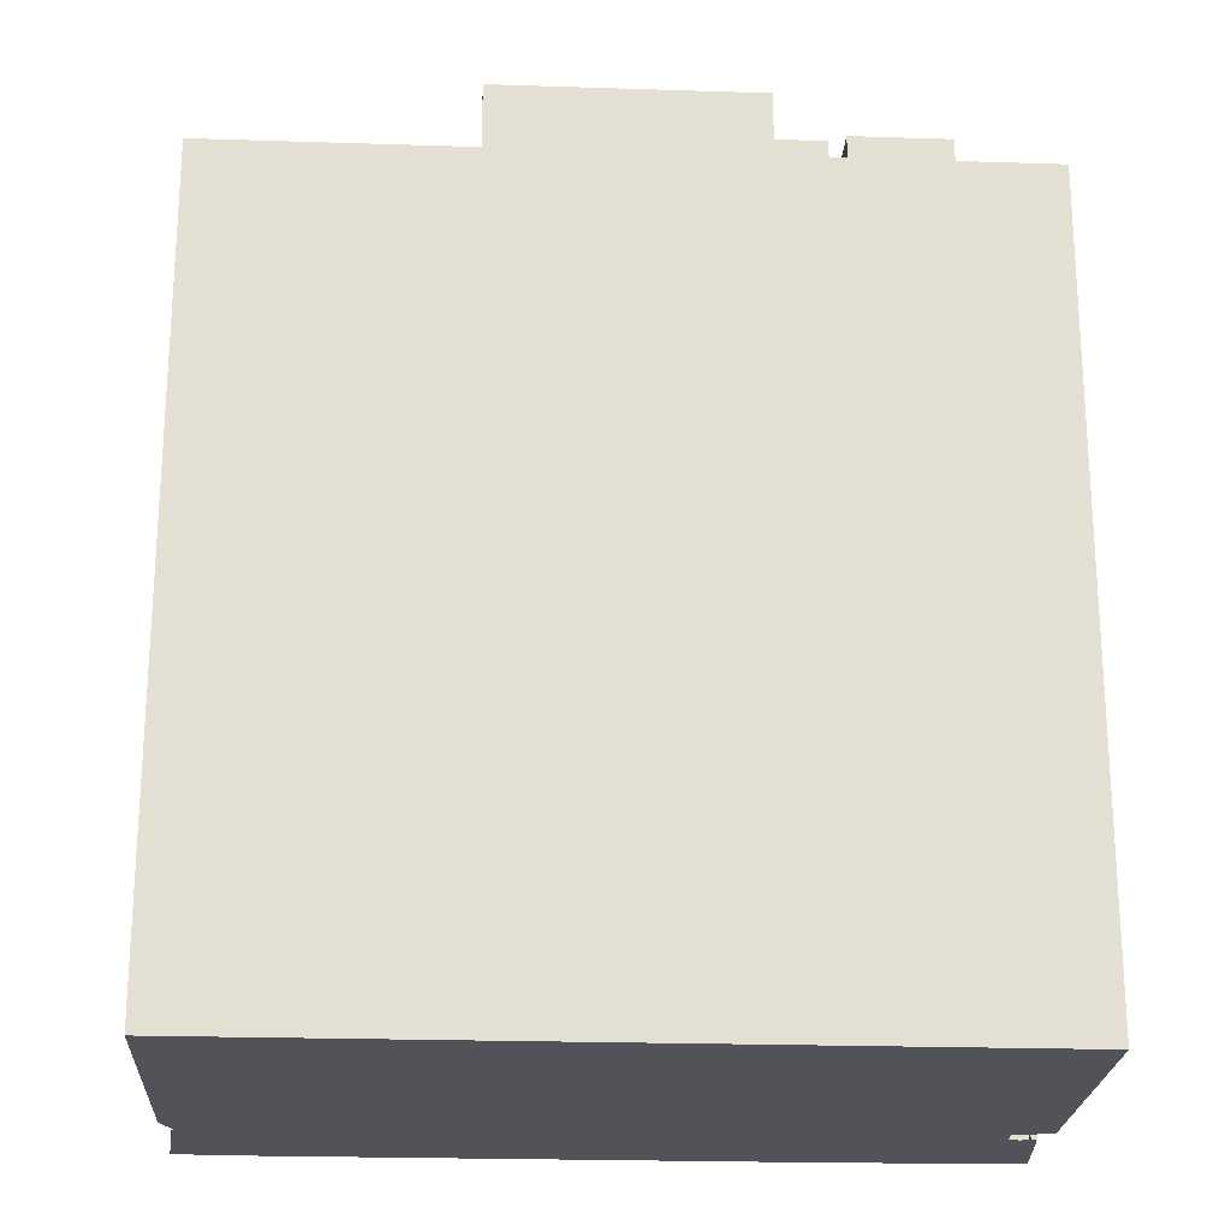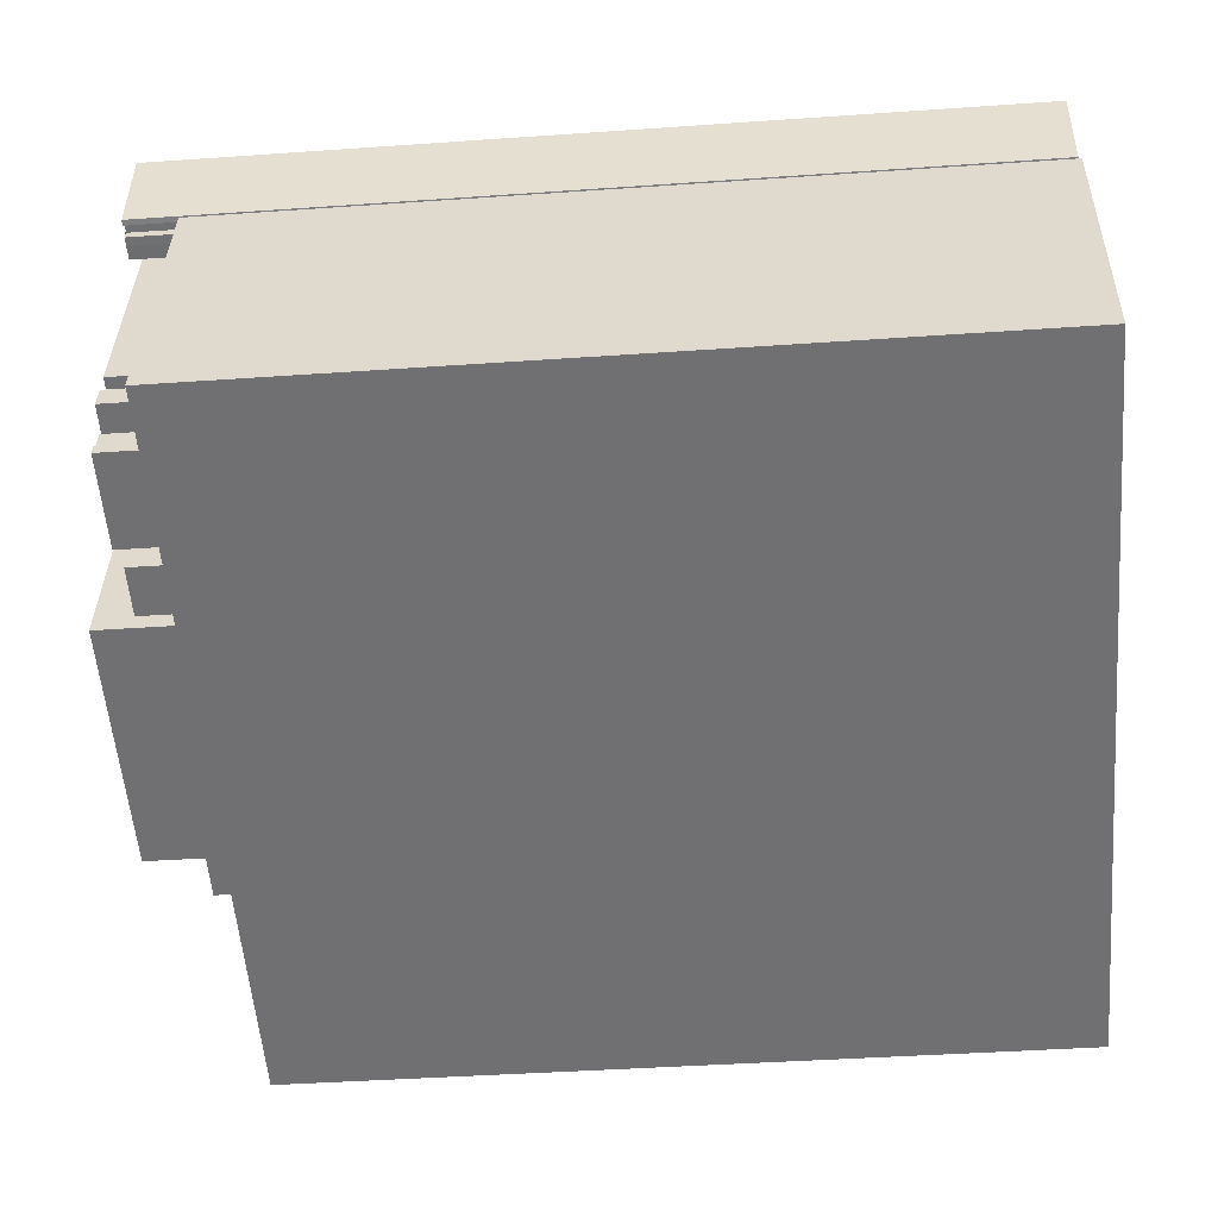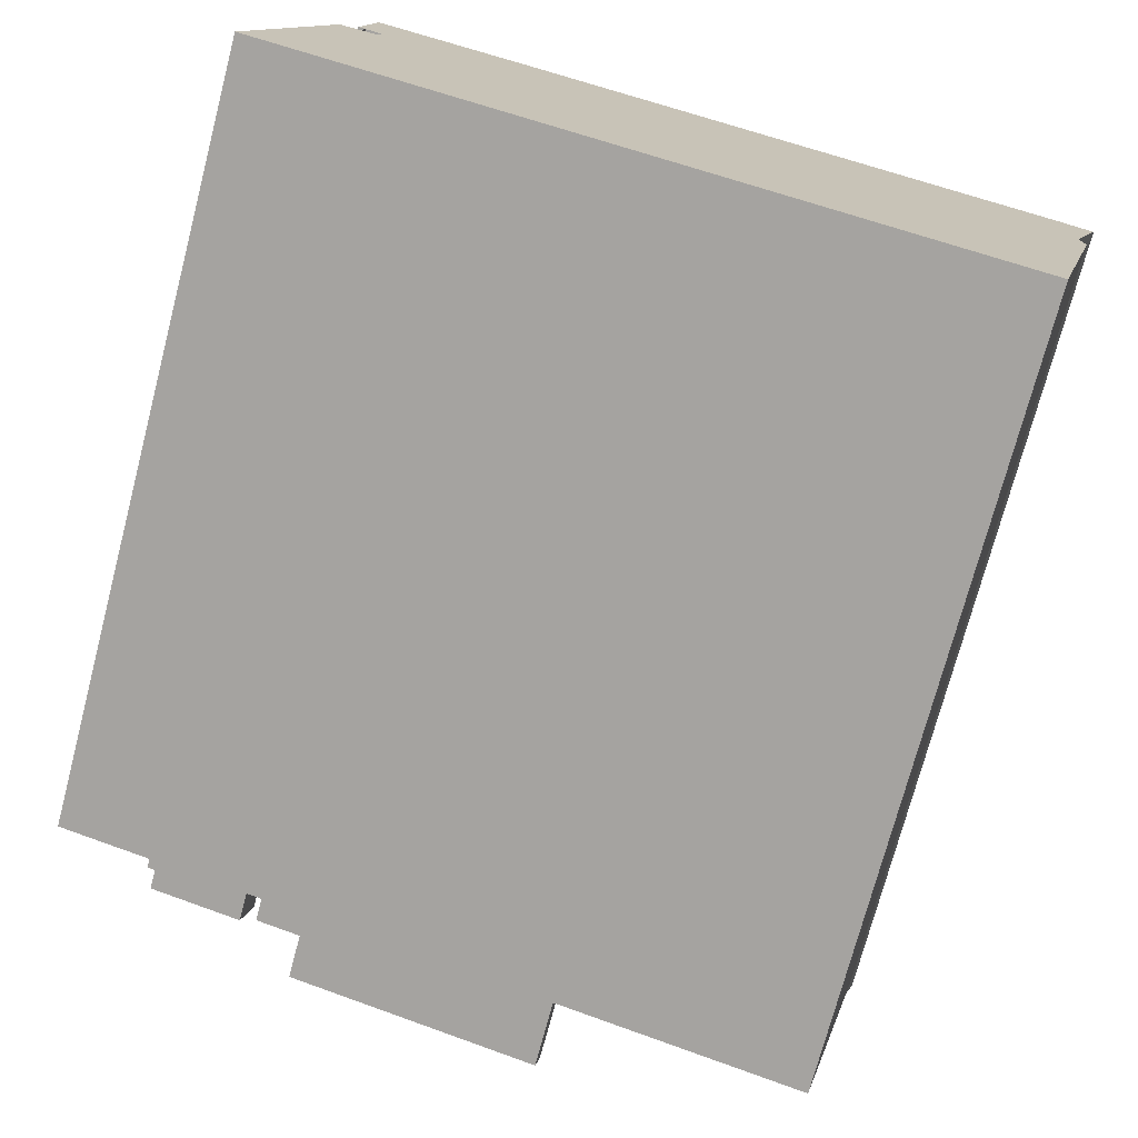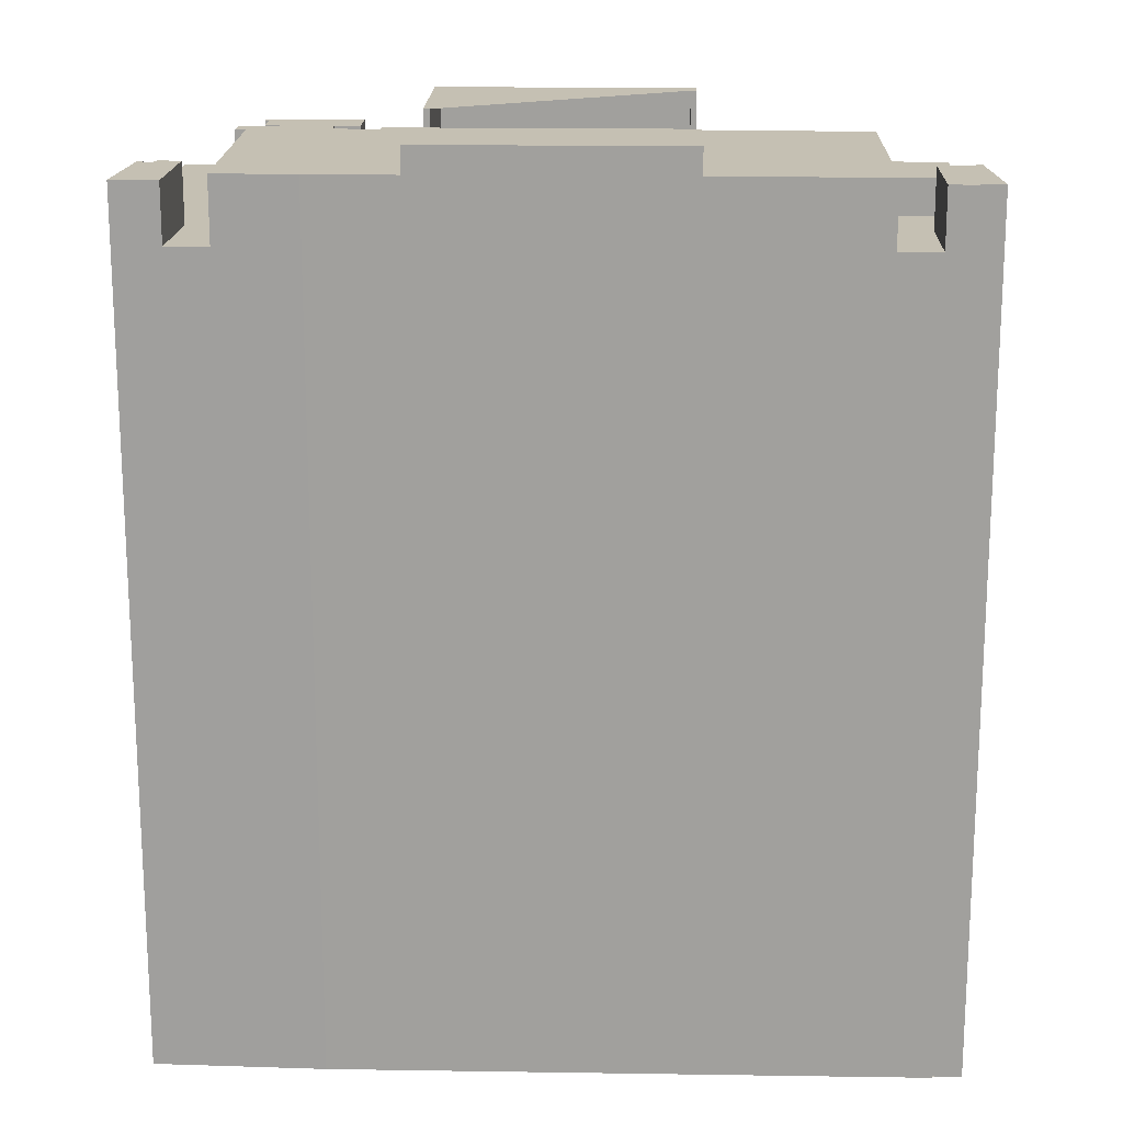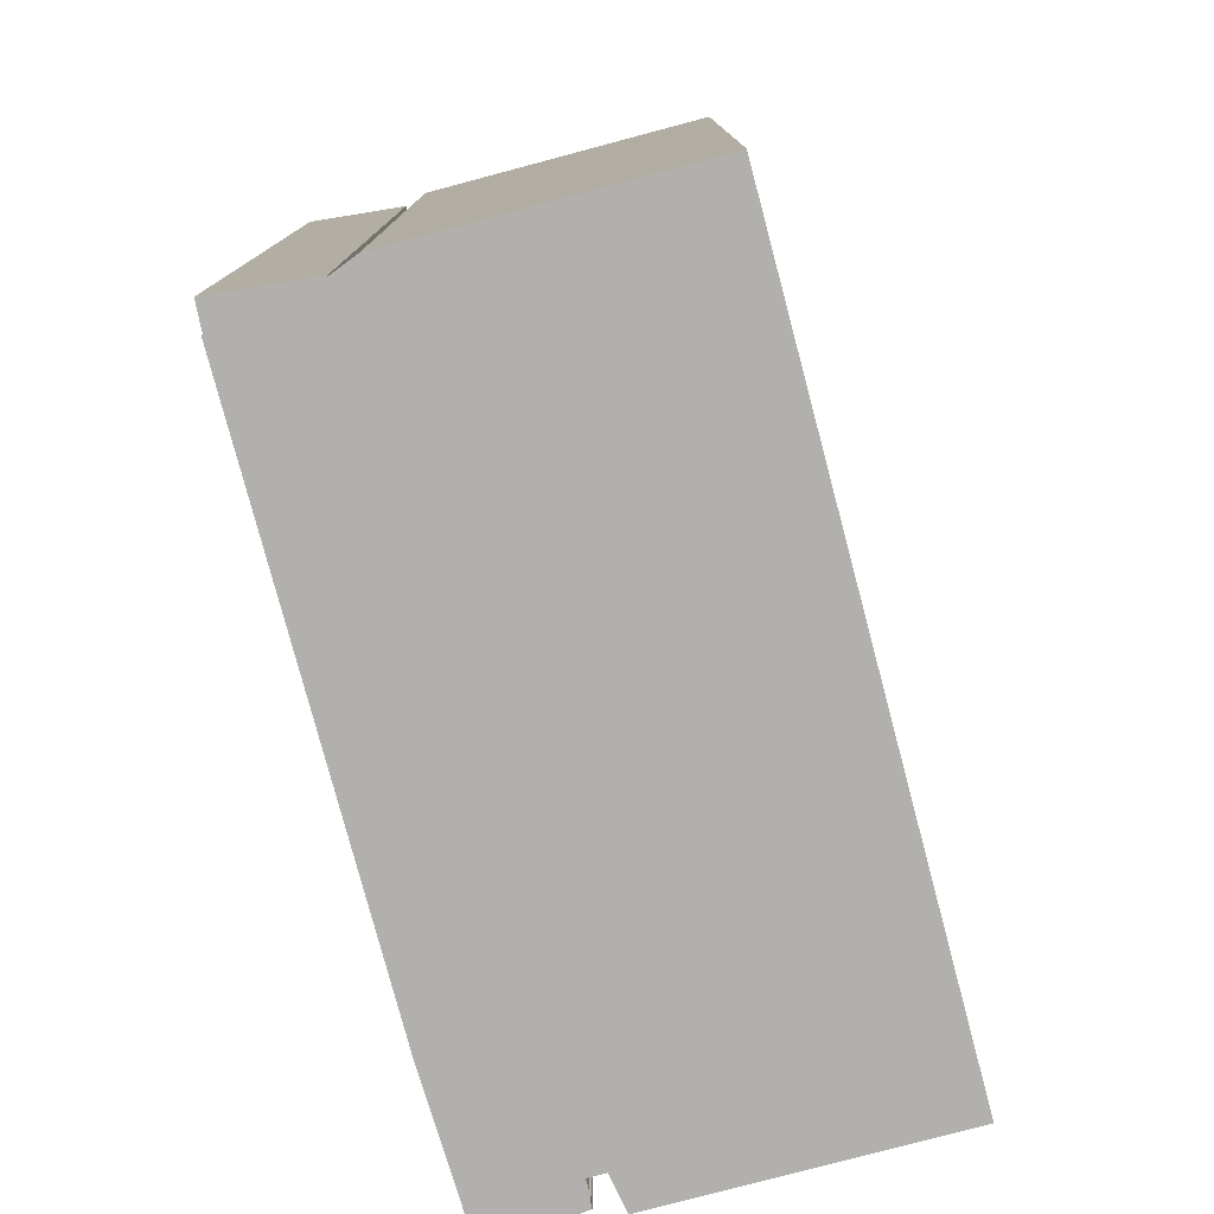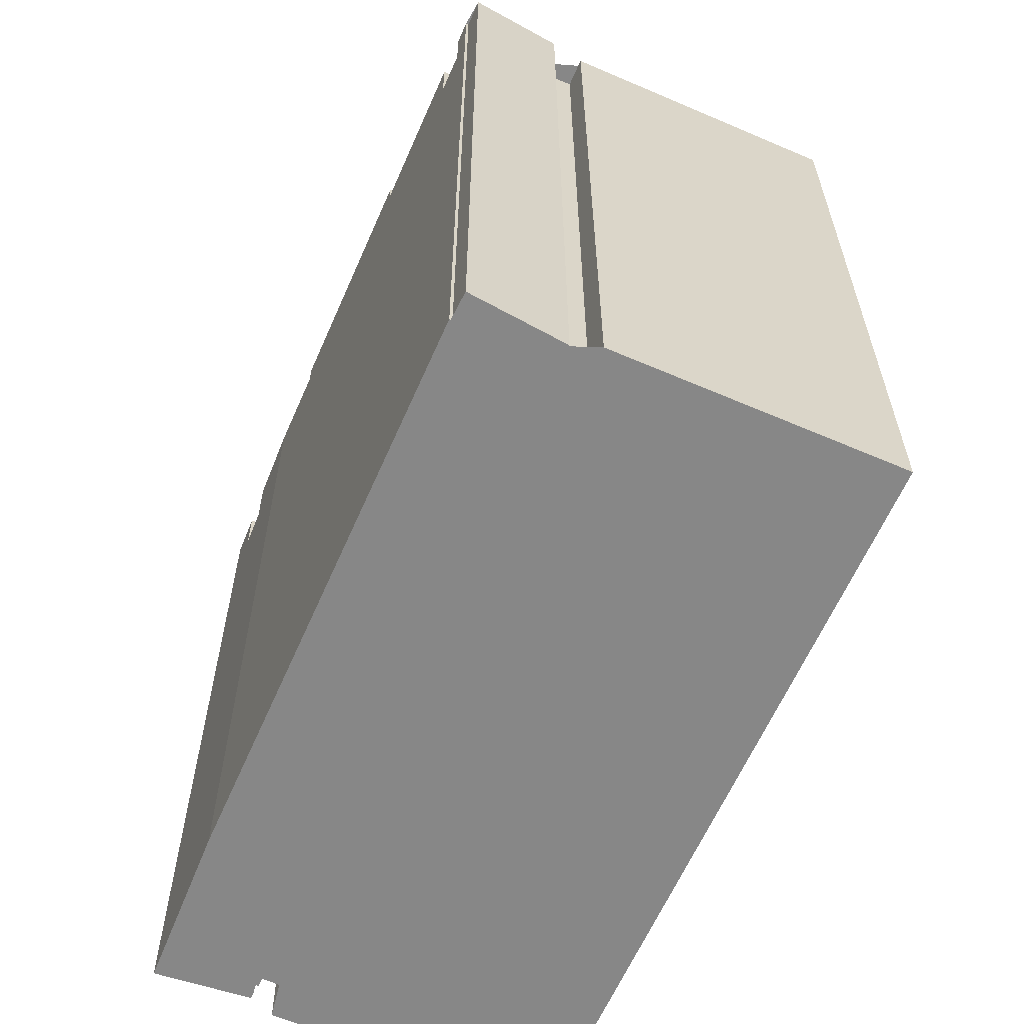
<metadata>
{"format":"obj","ext":"obj","renderer":"f3d","projection":"perspective","resolution":1024,"background":"white","views":[{"elev":-22.6,"azim":-168.9,"up":"+Y"},{"elev":-40.9,"azim":-85.1,"up":"+Z"},{"elev":-73.4,"azim":-14.7,"up":"+Z"},{"elev":18.1,"azim":16.0,"up":"+Y"},{"elev":-78.8,"azim":119.2,"up":"+Y"},{"elev":-62.3,"azim":80.7,"up":"+Y"}]}
</metadata>
<code>
v -93.84 -265.7 729.8
v -95.6 -265.7 730.2
v -99.11 -265.7 731.1
v -99.93 -265.7 731.3
v -117.5 -265.7 735.8
v -144.6 -265.7 742.7
v -153.4 -265.7 745
v -153.7 -265.7 745
v -162.1 -265.7 746.9
v -166.5 -265.7 747.9
v -171.3 -265.7 748.9
v -172.9 -265.7 738.6
v -172.4 -265.7 738.4
v -172.2 -265.7 739.2
v -171 -265.7 738.9
v -171.2 -265.7 738
v -170.3 -265.7 737.7
v -170.6 -265.7 736.2
v -170.9 -265.7 735.1
v -174.8 -265.7 736.1
v -176.6 -265.7 729.2
v -182.3 -265.7 706.7
v -182.7 -265.7 705.4
v -175.2 -265.7 703.4
v -101.5 -265.7 684.7
v -96.98 -265.7 702.5
v -94.18 -265.7 713.5
v -93.7 -265.7 715.3
v -96.83 -265.7 716.1
v -95.87 -265.7 719.9
v -94.39 -265.7 719.5
v -94.61 -265.7 718.6
v -94 -265.7 718.5
v -90.48 -265.7 728.1
v -90.32 -265.7 728.6
v -93.28 -265.7 729.3
v -93.2 -265.7 729.6
v -117.5 -170 735.8
v -144.6 -170 742.7
v -147 -170 733
v -119.9 -170 726.1
v -90.48 -173.4 728.1
v -90.32 -173.4 728.6
v -93.28 -173.4 729.3
v -93.2 -173.4 729.6
v -93.84 -173.4 729.8
v -95.6 -173.4 730.2
v -98.1 -173.4 720.4
v -95.87 -173.4 719.9
v -94.39 -173.4 719.5
v -94.61 -173.4 718.6
v -94 -173.4 718.5
v -104.3 -172.8 714.3
v -99.93 -172.8 731.3
v -117.5 -172.8 735.8
v -119.9 -172.8 726.1
v -147 -172.8 733
v -144.6 -172.8 742.7
v -153.4 -172.8 745
v -153.7 -172.8 745
v -162.1 -172.8 746.9
v -168.6 -172.8 721.3
v -151.1 -172.8 716.8
v -150.5 -172.8 716.7
v -106.5 -172.8 705.4
v -160.5 -173.9 709.9
v -163.2 -173.9 710.5
v -162.3 -173.9 713.9
v -170.7 -173.9 716
v -170.9 -173.9 715.4
v -172.3 -173.9 715.8
v -173 -173.9 713.3
v -168.7 -173.9 712.2
v -168.9 -173.9 711.4
v -170.5 -173.9 711.9
v -171.2 -173.9 709.2
v -171.5 -173.9 709.3
v -171.8 -173.9 708.2
v -161.6 -173.9 705.6
v -97.07 -175.9 712.5
v -104.3 -175.9 714.3
v -106.5 -175.9 705.4
v -99.35 -175.9 703.5
v -152.2 -174.7 712.4
v -157.6 -174.7 713.8
v -159.9 -174.7 704.9
v -154.5 -174.7 703.5
v -127.3 -170.7 696.7
v -127.9 -170.7 696.8
v -128.3 -170.7 695.5
v -154.2 -170.7 702.1
v -150.5 -170.7 716.7
v -151.1 -170.7 716.8
v -152.2 -170.7 712.4
v -154.5 -170.7 703.5
v -155 -170.7 701.6
v -127.8 -170.7 694.7
v -96.98 -179.7 702.5
v -94.18 -179.7 713.5
v -93.7 -179.7 715.3
v -96.83 -179.7 716.1
v -95.87 -179.7 719.9
v -98.1 -179.7 720.4
v -95.6 -179.7 730.2
v -99.11 -179.7 731.1
v -99.93 -179.7 731.3
v -104.3 -179.7 714.3
v -97.07 -179.7 712.5
v -99.35 -179.7 703.5
v -106.5 -179.7 705.4
v -150.5 -179.7 716.7
v -154.2 -179.7 702.1
v -128.3 -179.7 695.5
v -127.9 -179.7 696.8
v -127.3 -179.7 696.7
v -127.8 -179.7 694.7
v -155 -179.7 701.6
v -154.5 -179.7 703.5
v -159.9 -179.7 704.9
v -157.6 -179.7 713.8
v -152.2 -179.7 712.4
v -151.1 -179.7 716.8
v -168.6 -179.7 721.3
v -162.1 -179.7 746.9
v -166.5 -179.7 747.9
v -168.8 -179.7 737.4
v -170.3 -179.7 737.7
v -170.6 -179.7 736.2
v -170.9 -179.7 735.1
v -174.8 -179.7 736.1
v -176.6 -179.7 729.2
v -182.3 -179.7 706.7
v -182.7 -179.7 705.4
v -175.2 -179.7 703.4
v -101.5 -179.7 684.7
v -171.8 -179.7 708.2
v -161.6 -179.7 705.6
v -160.5 -179.7 709.9
v -163.2 -179.7 710.5
v -162.3 -179.7 713.9
v -170.7 -179.7 716
v -170.9 -179.7 715.4
v -172.3 -179.7 715.8
v -173 -179.7 713.3
v -168.7 -179.7 712.2
v -168.9 -179.7 711.4
v -170.5 -179.7 711.9
v -171.2 -179.7 709.2
v -171.5 -179.7 709.3
v -166.5 -173.5 747.9
v -171.3 -173.5 748.9
v -172.9 -173.5 738.6
v -172.4 -173.5 738.4
v -172.2 -173.5 739.2
v -171 -173.5 738.9
v -171.2 -173.5 738
v -170.3 -173.5 737.7
v -168.8 -173.5 737.4
g CityEngineShapeMaterial_464
f 2 1 37 36 35 34 33 32 31 30 29 28 27 26 25 24 23 22 21 20 19 18 17 16 15 14 13 12 11 10 9 8 7 6 5 4 3
f 39 38 41 40
f 43 42 52 51 50 49 48 47 46 45 44
f 54 53 65 64 63 62 61 60 59 58 57 56 55
f 67 66 79 78 77 76 75 74 73 72 71 70 69 68
f 81 80 83 82
f 85 84 87 86
f 89 88 97 96 95 94 93 92 91 90
f 99 98 135 134 133 132 131 130 129 128 127 126 125 124 123 122 121 120 119 118 117 116 115 114 113 112 111 110 109 108 107 106 105 104 103 102 101 100
f 137 136 149 148 147 146 145 144 143 142 141 140 139 138
f 151 150 158 157 156 155 154 153 152
f 136 137 79 78
f 137 138 66 79
f 138 139 67 66
f 139 140 68 67
f 140 141 69 68
f 141 142 70 69
f 142 143 71 70
f 143 144 72 71
f 144 145 73 72
f 145 146 74 73
f 146 147 75 74
f 147 148 76 75
f 148 149 77 76
f 149 136 78 77
f 158 126 127 157
f 126 125 150 158
f 62 123 124 61
f 63 122 123 62
f 94 121 122 93
f 121 120 85 84
f 86 119 120 85
f 87 118 119 86
f 96 117 118 95
f 97 116 117 96
f 116 115 88 97
f 115 114 89 88
f 90 113 114 89
f 113 112 91 90
f 112 111 92 91
f 65 110 111 64
f 83 109 110 82
f 109 108 80 83
f 108 107 81 80
f 107 106 54 53
f 48 103 104 47
f 49 102 103 48
f 95 87 84 94
f 82 81 53 65
f 64 63 93 92
f 40 57 58 39
f 41 56 57 40
f 56 55 38 41
f 1 37 45 46
f 37 36 44 45
f 36 35 43 44
f 35 34 42 43
f 34 33 52 42
f 33 32 51 52
f 32 31 50 51
f 31 30 49 50
f 30 29 101 102
f 29 28 100 101
f 28 27 99 100
f 27 26 98 99
f 26 25 135 98
f 25 24 134 135
f 24 23 133 134
f 23 22 132 133
f 22 21 131 132
f 21 20 130 131
f 20 19 129 130
f 19 18 128 129
f 18 17 127 128
f 17 16 156 157
f 16 15 155 156
f 15 14 154 155
f 14 13 153 154
f 13 12 152 153
f 12 11 151 152
f 11 10 150 151
f 10 9 124 125
f 9 8 60 61
f 8 7 59 60
f 7 6 58 59
f 6 5 38 39
f 5 4 54 55
f 4 3 105 106
f 3 2 104 105
f 2 1 46 47

</code>
